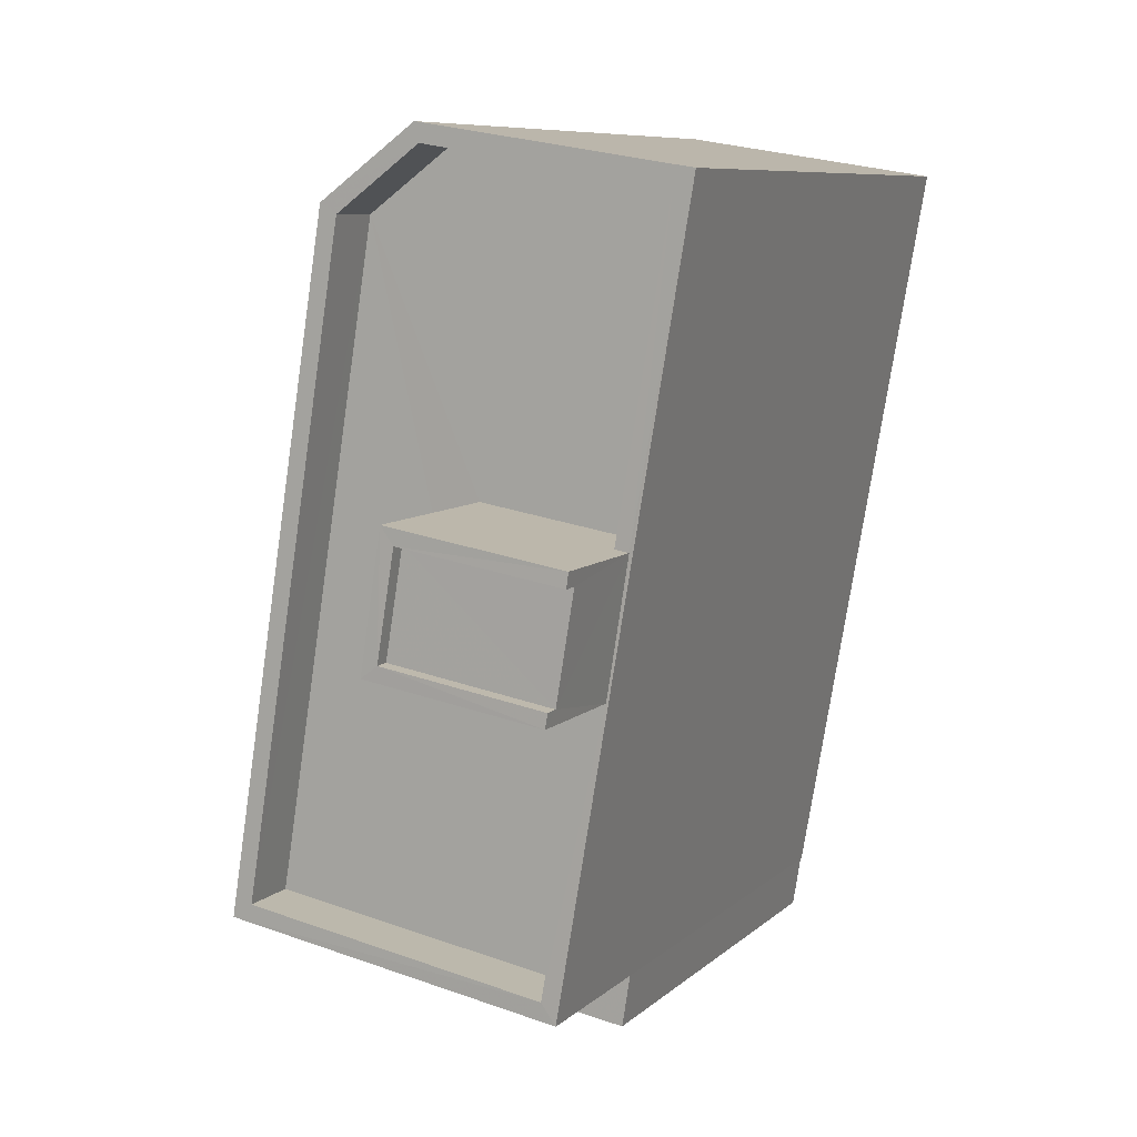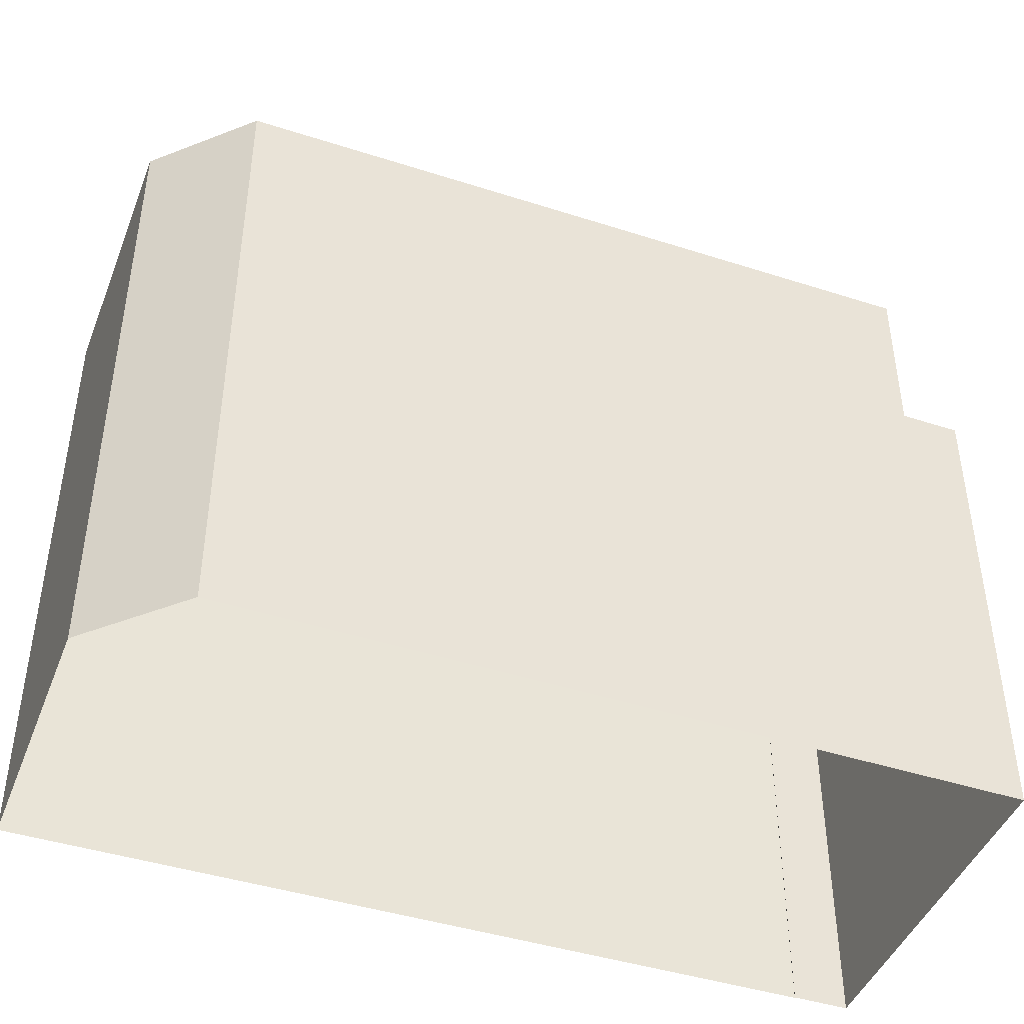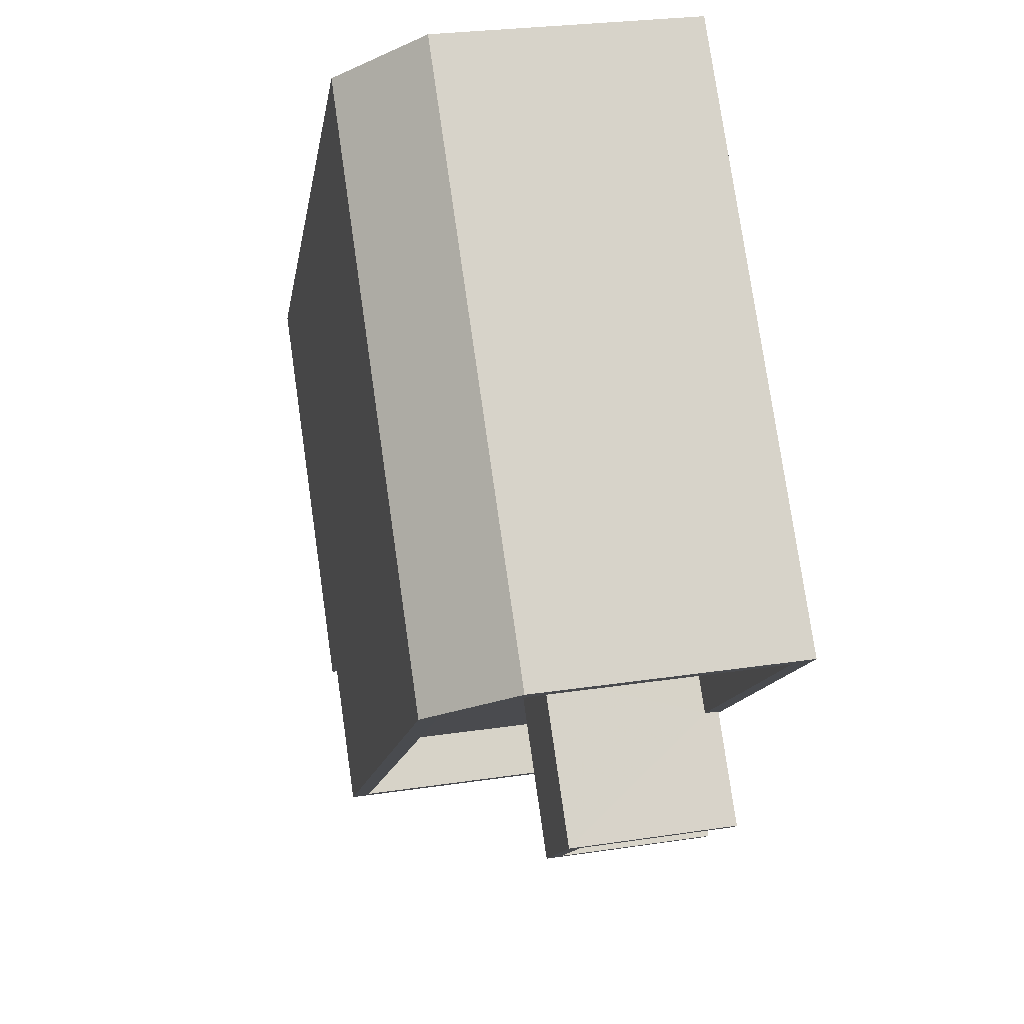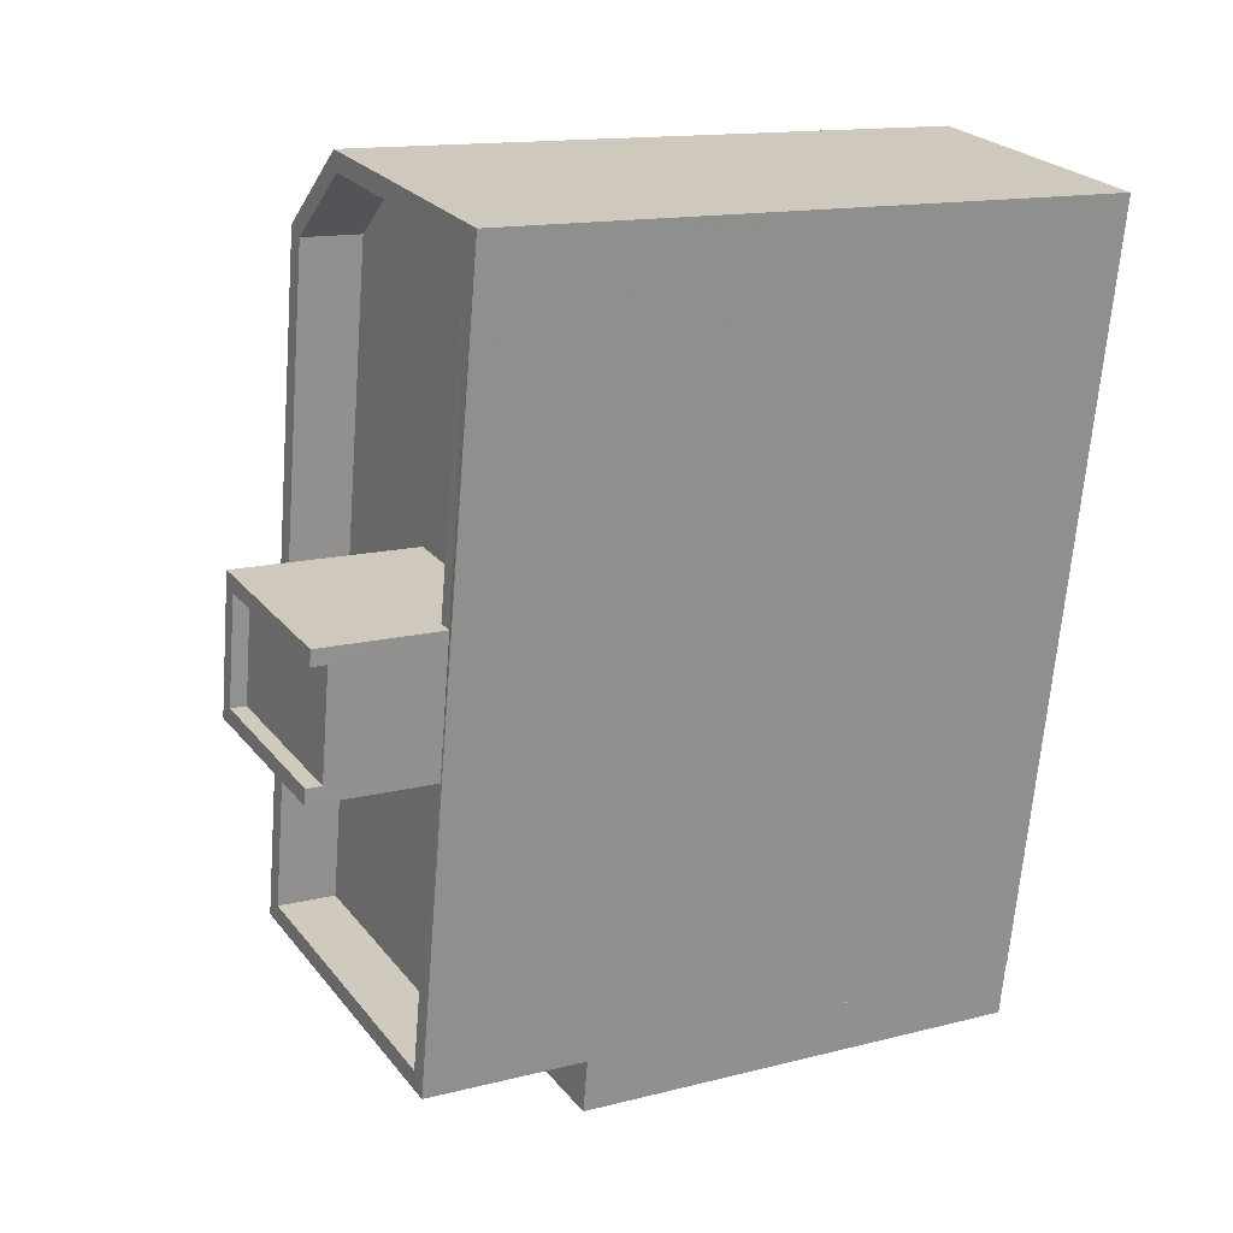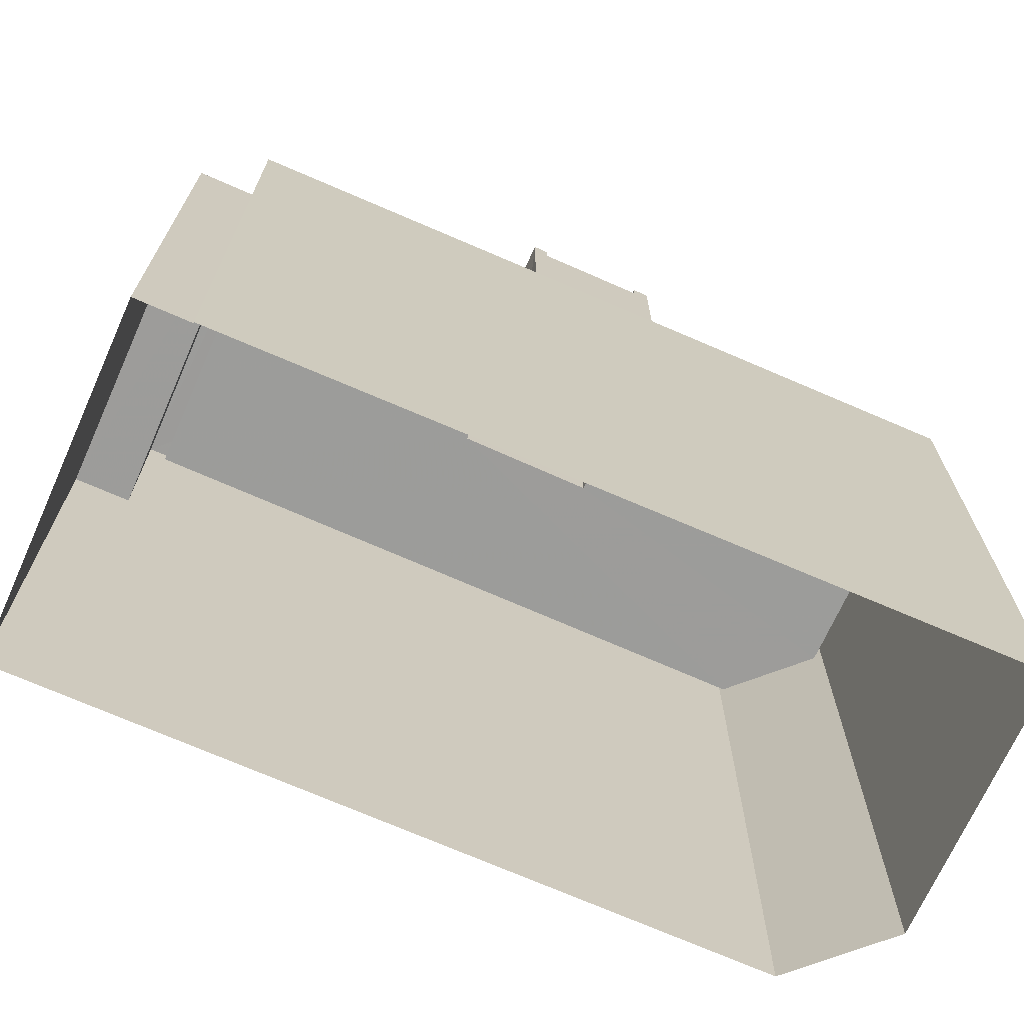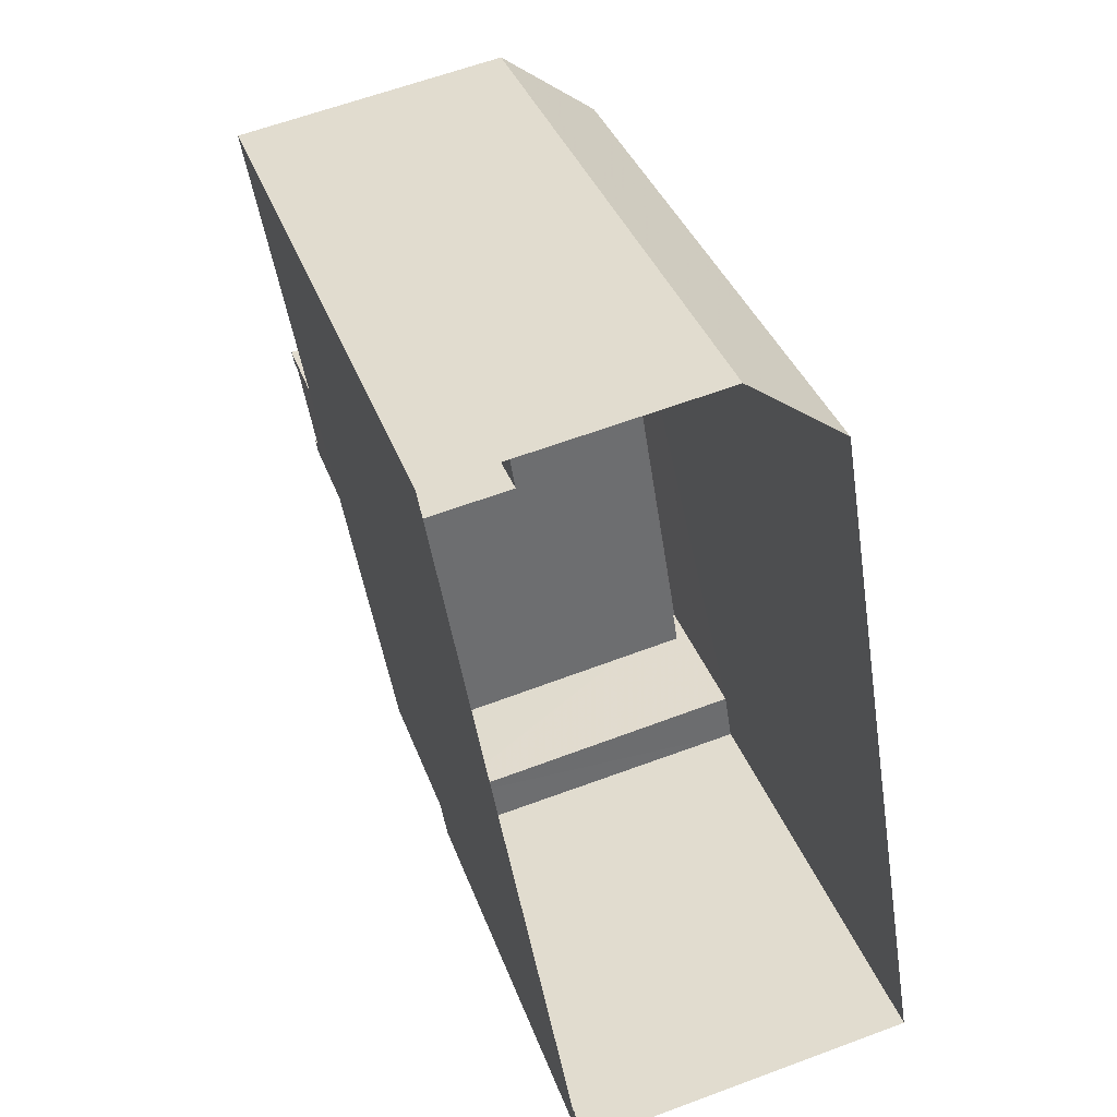
<metadata>
{"format":"obj","ext":"obj","renderer":"f3d","projection":"perspective","resolution":1024,"background":"white","views":[{"elev":8.5,"azim":25.8,"up":"+Y"},{"elev":-44.7,"azim":-119.7,"up":"+Z"},{"elev":77.9,"azim":-8.2,"up":"+Y"},{"elev":14.2,"azim":60.7,"up":"+Y"},{"elev":-70.0,"azim":56.9,"up":"+Z"},{"elev":36.5,"azim":161.5,"up":"+Y"}]}
</metadata>
<code>
v -8.856e+04 -9.881e+04 9.541
v -8.856e+04 -9.881e+04 9.541
v -8.856e+04 -9.881e+04 9.541
v -8.856e+04 -9.882e+04 9.54
v -8.856e+04 -9.882e+04 9.54
v -8.857e+04 -9.882e+04 9.54
v -8.856e+04 -9.882e+04 9.54
v -8.856e+04 -9.881e+04 21.8
v -8.856e+04 -9.881e+04 21.8
v -8.856e+04 -9.882e+04 21.8
v -8.856e+04 -9.881e+04 21.8
v -8.856e+04 -9.881e+04 20.05
v -8.856e+04 -9.881e+04 20.05
v -8.856e+04 -9.881e+04 20.05
v -8.856e+04 -9.881e+04 20.05
v -8.856e+04 -9.881e+04 20.05
v -8.856e+04 -9.882e+04 20.05
v -8.857e+04 -9.882e+04 20.05
v -8.856e+04 -9.882e+04 20.05
v -8.856e+04 -9.882e+04 20.05
v -8.856e+04 -9.881e+04 20.05
v -8.856e+04 -9.882e+04 20.05
v -8.856e+04 -9.882e+04 20.05
v -8.856e+04 -9.881e+04 20.05
v -8.856e+04 -9.881e+04 20.05
v -8.856e+04 -9.882e+04 19.05
v -8.856e+04 -9.882e+04 19.05
v -8.856e+04 -9.882e+04 19.05
v -8.856e+04 -9.881e+04 19.05
v -8.856e+04 -9.881e+04 19.05
v -8.856e+04 -9.881e+04 19.05
v -8.856e+04 -9.881e+04 19.05
v -8.856e+04 -9.881e+04 19.05
v -8.856e+04 -9.882e+04 19.05
v -8.856e+04 -9.882e+04 22.05
v -8.856e+04 -9.882e+04 22.05
v -8.856e+04 -9.881e+04 22.05
v -8.856e+04 -9.882e+04 22.05
v -8.856e+04 -9.881e+04 22.05
v -8.856e+04 -9.881e+04 22.05
v -8.856e+04 -9.881e+04 22.05
v -8.856e+04 -9.881e+04 22.05
v -8.856e+04 -9.882e+04 17.32
v -8.857e+04 -9.882e+04 17.32
v -8.856e+04 -9.882e+04 17.32
v -8.857e+04 -9.882e+04 17.32
f 1 2 3
f 2 4 5
f 3 5 6
f 6 5 7
f 3 2 5
f 8 9 10
f 11 8 10
f 12 13 14
f 13 15 16
f 17 18 19
f 15 18 20
f 20 18 17
f 21 15 20
f 16 15 21
f 13 16 14
f 22 17 23
f 17 19 23
f 24 25 14
f 23 19 12
f 25 23 12
f 14 25 12
f 26 27 28
f 27 26 29
f 29 30 31
f 32 30 33
f 31 30 32
f 28 34 26
f 29 26 30
f 35 36 37
f 38 35 37
f 38 37 39
f 40 41 42
f 40 42 39
f 37 40 39
f 43 44 45
f 43 46 44
f 13 2 1
f 13 12 2
f 44 6 7
f 45 44 7
f 14 31 32
f 14 16 31
f 2 19 4
f 2 12 19
f 38 39 30
f 26 38 30
f 33 30 24
f 25 24 42
f 42 24 39
f 24 30 39
f 26 34 22
f 26 22 38
f 22 35 38
f 22 23 35
f 17 28 27
f 20 17 27
f 37 10 9
f 37 36 10
f 42 11 25
f 25 10 23
f 10 35 23
f 42 41 11
f 10 36 35
f 25 11 10
f 40 8 11
f 41 40 11
f 16 29 31
f 16 21 29
f 5 45 7
f 5 43 45
f 34 28 17
f 22 34 17
f 20 27 29
f 21 20 29
f 37 9 8
f 40 37 8
f 18 15 46
f 15 3 46
f 46 6 44
f 46 3 6
f 24 14 32
f 33 24 32
f 13 1 3
f 15 13 3
f 18 43 19
f 19 43 4
f 18 46 43
f 4 43 5

</code>
